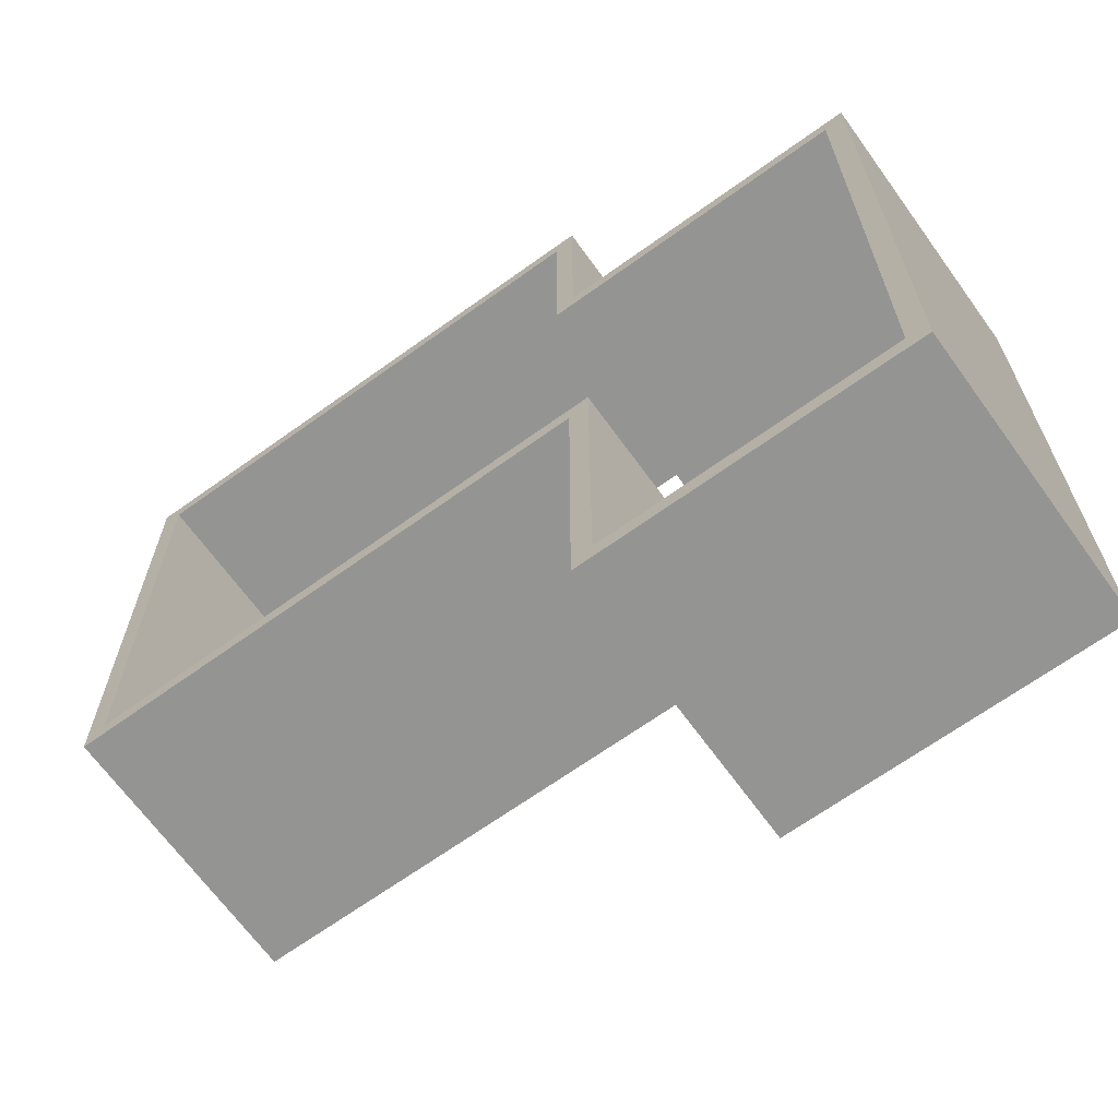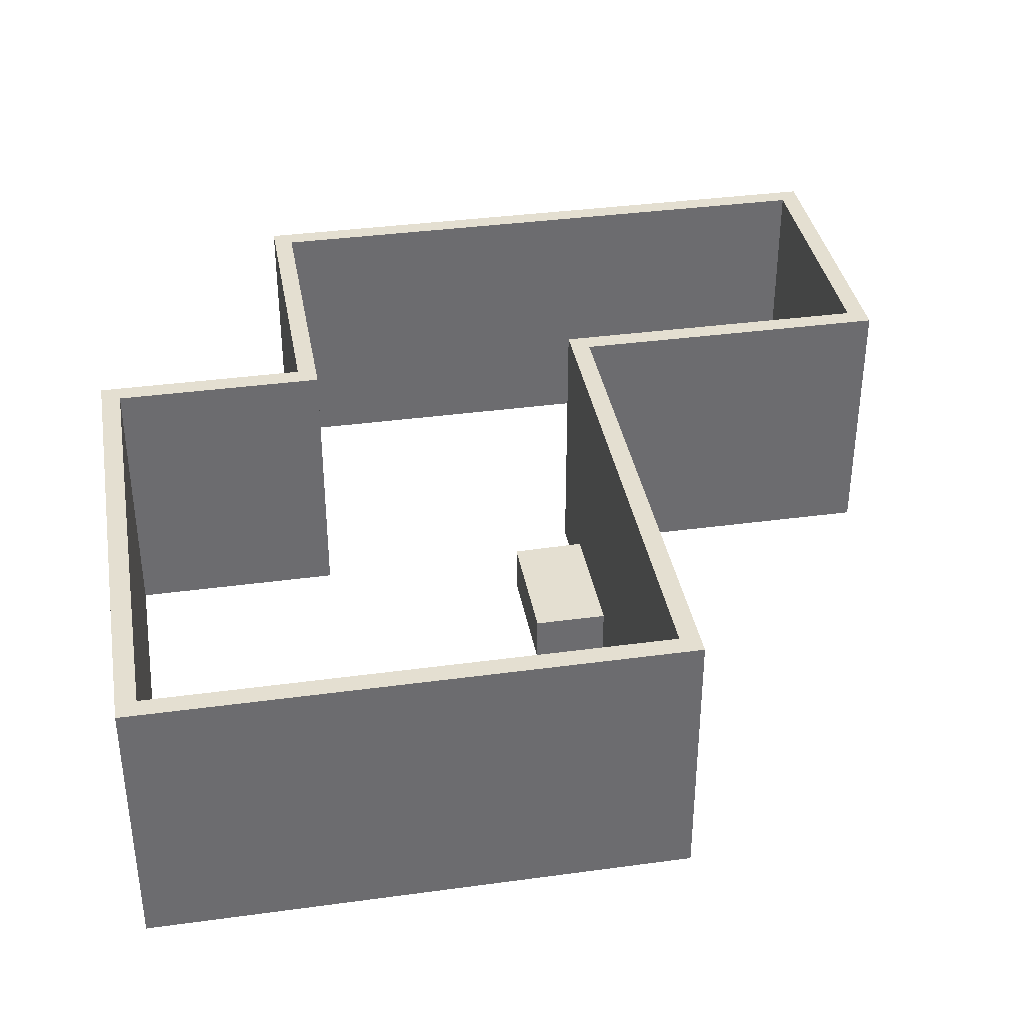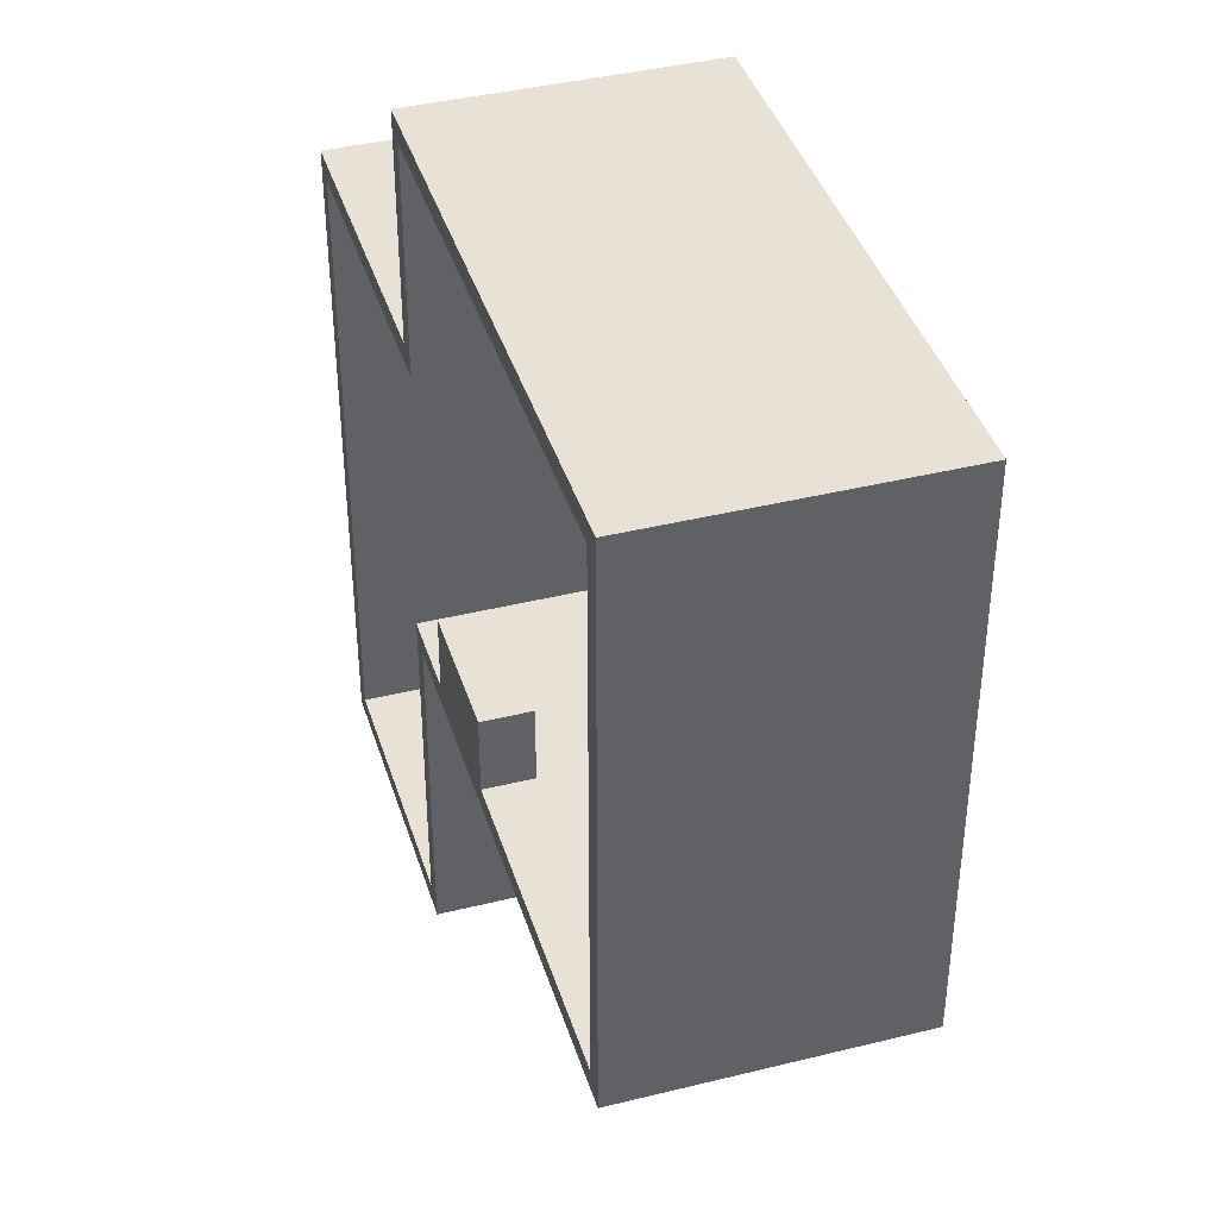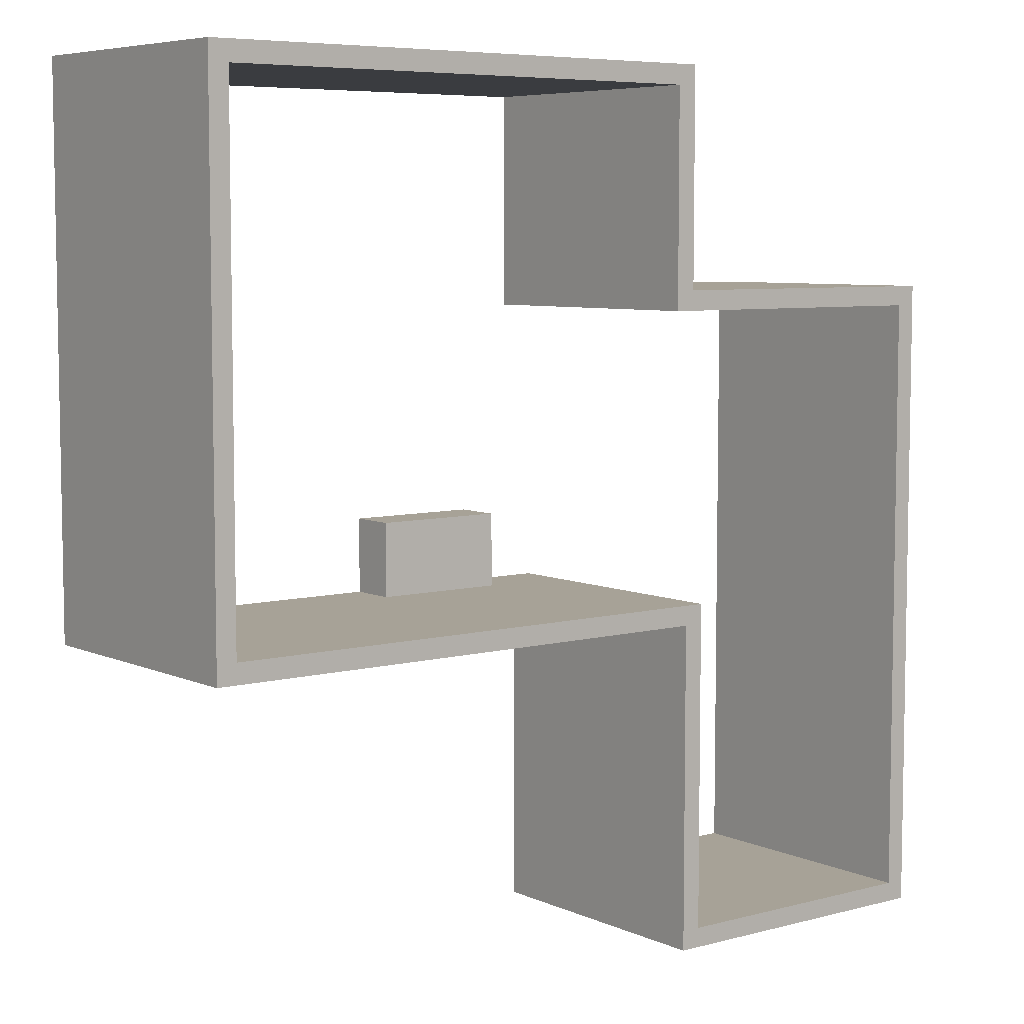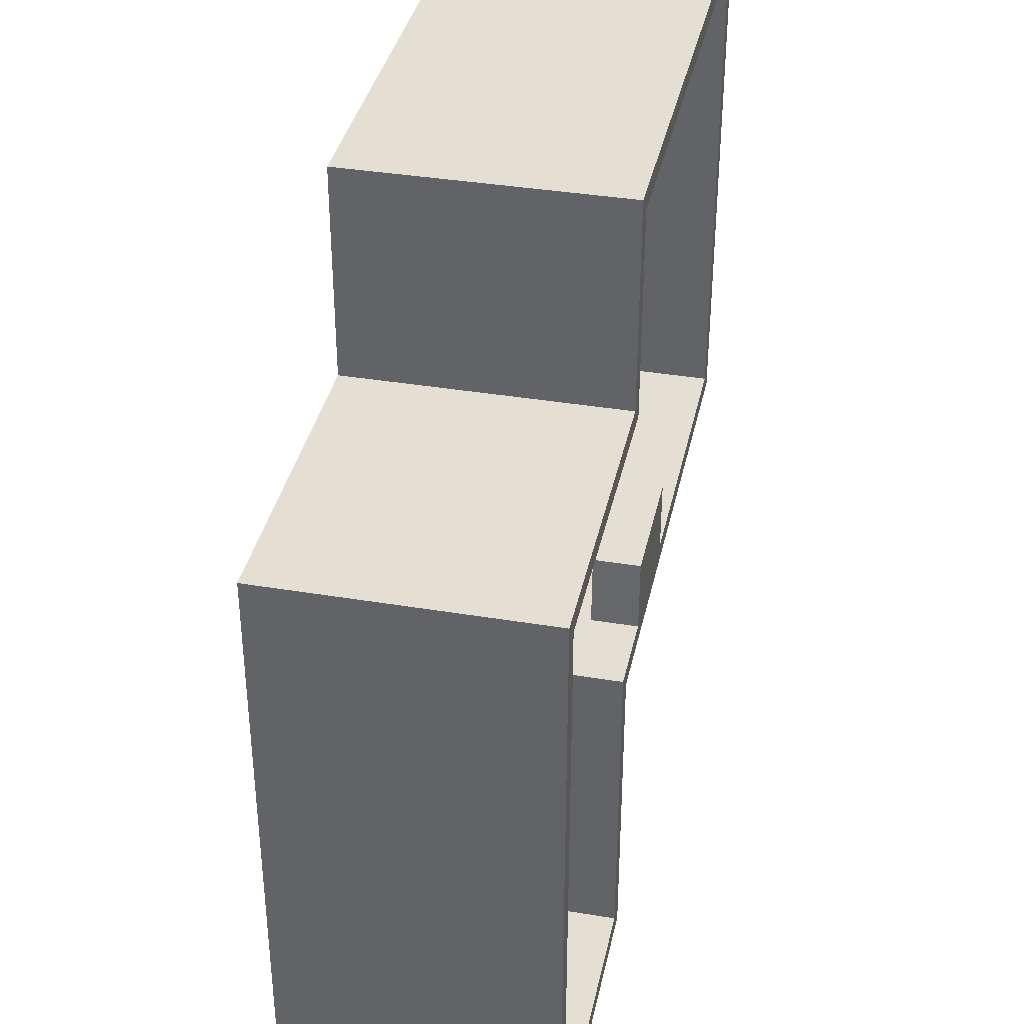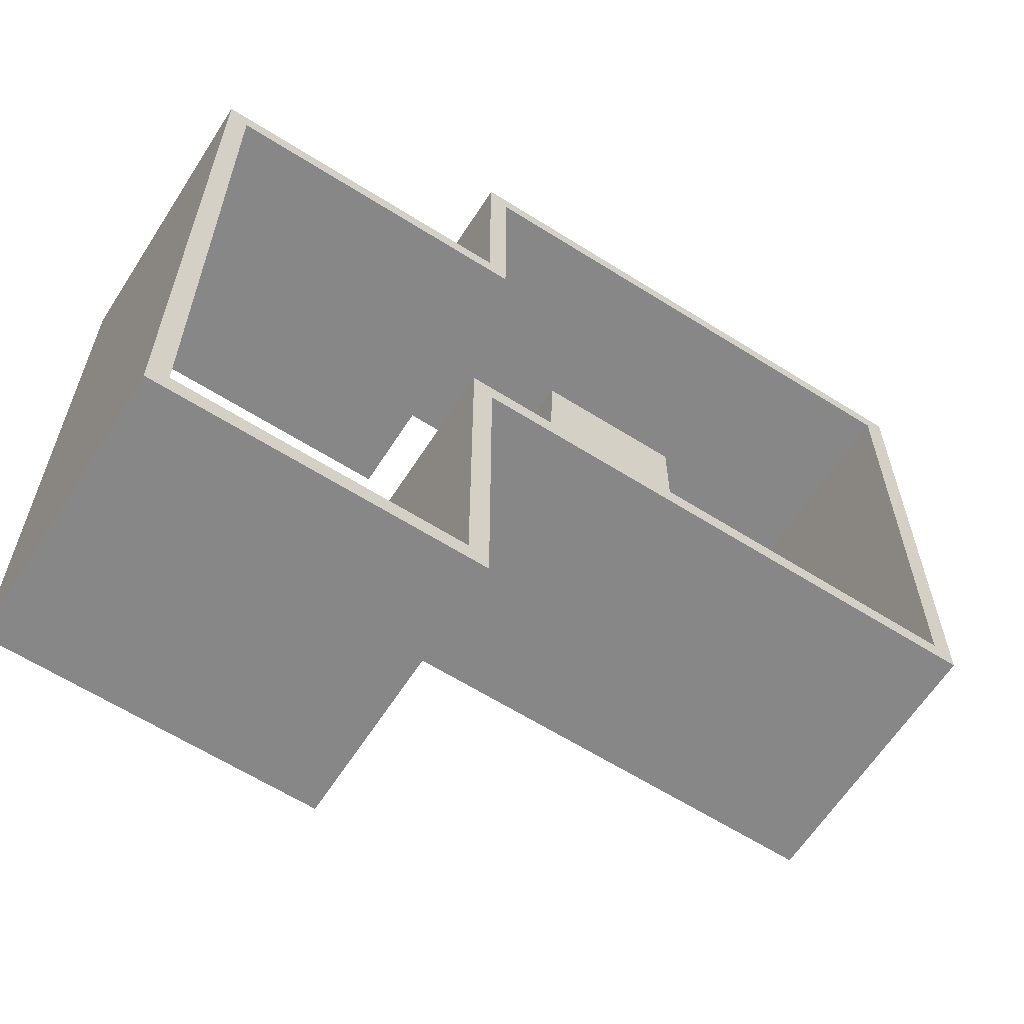
<metadata>
{"format":"obj","ext":"obj","renderer":"f3d","projection":"perspective","resolution":1024,"background":"white","views":[{"elev":-67.0,"azim":-144.2,"up":"+Z"},{"elev":36.7,"azim":80.0,"up":"+Y"},{"elev":40.3,"azim":73.1,"up":"+Z"},{"elev":6.6,"azim":142.1,"up":"+Z"},{"elev":37.2,"azim":-77.9,"up":"+Z"},{"elev":-62.6,"azim":-32.6,"up":"+Z"}]}
</metadata>
<code>
v 68.58 0 -551.2
v 238.8 0 -551.2
v 238.8 60.96 -551.2
v 68.58 60.96 -551.2
v 66.48 0 -647.7
v 68.58 0 -551.2
v 68.58 60.96 -551.2
v 66.48 60.96 -647.7
v 238.8 0 -551.2
v 238.8 0 -647.7
v 238.8 60.96 -647.7
v 238.8 60.96 -551.2
v 238.8 60.96 -551.2
v 238.8 60.96 -647.7
v 66.48 60.96 -647.7
v 68.58 60.96 -551.2
v 642.6 0 -647.7
v 642.6 0 0
v 642.6 353.1 0
v 642.6 353.1 -647.7
v 238.8 60.96 -647.7
v 238.8 0 -647.7
v 642.6 0 -647.7
v 642.6 353.1 -647.7
v -43.18 353.1 -647.7
v -43.18 0 -647.7
v 66.48 0 -647.7
v 66.48 60.96 -647.7
v -43.18 0 -1069
v -43.18 0 -647.7
v -43.18 353.1 -647.7
v -43.18 353.1 -1069
v -396.2 0 -1069
v -43.18 0 -1069
v -43.18 353.1 -1069
v -396.2 353.1 -1069
v -396.2 0 -276.9
v -396.2 0 -1069
v -396.2 353.1 -1069
v -396.2 353.1 -276.9
v 0 0 -276.9
v -396.2 0 -276.9
v -396.2 353.1 -276.9
v 0 353.1 -276.9
v 0 0 0
v 0 0 -276.9
v 0 353.1 -276.9
v 0 353.1 0
v 642.6 0 0
v 0 0 0
v 0 353.1 0
v 642.6 353.1 0
v -421.6 0 -251.5
v -25.4 0 -251.5
v -25.4 353.1 -251.5
v -421.6 353.1 -251.5
v -421.6 0 -1095
v -421.6 0 -251.5
v -421.6 353.1 -251.5
v -421.6 353.1 -1095
v -17.78 0 -1095
v -421.6 0 -1095
v -421.6 353.1 -1095
v -17.78 353.1 -1095
v -17.78 0 -673.1
v -17.78 0 -1095
v -17.78 353.1 -1095
v -17.78 353.1 -673.1
v 668 0 -673.1
v -17.78 0 -673.1
v -17.78 353.1 -673.1
v 668 353.1 -673.1
v 668 0 25.4
v 668 0 -673.1
v 668 353.1 -673.1
v 668 353.1 25.4
v -25.4 0 25.4
v 668 0 25.4
v 668 353.1 25.4
v -25.4 353.1 25.4
v -25.4 0 -251.5
v -25.4 0 25.4
v -25.4 353.1 25.4
v -25.4 353.1 -251.5
v 642.6 353.1 0
v 0 353.1 0
v 0 353.1 -276.9
v -396.2 353.1 -276.9
v -396.2 353.1 -1069
v -43.18 353.1 -1069
v -43.18 353.1 -647.7
v 642.6 353.1 -647.7
v -25.4 353.1 -251.5
v -25.4 353.1 25.4
v 668 353.1 25.4
v 668 353.1 -673.1
v -17.78 353.1 -673.1
v -17.78 353.1 -1095
v -421.6 353.1 -1095
v -421.6 353.1 -251.5
v 0 0 0
v 642.6 0 0
v 642.6 0 -647.7
v 238.8 0 -647.7
v 238.8 0 -551.2
v 68.58 0 -551.2
v 66.48 0 -647.7
v -43.18 0 -647.7
v -43.18 0 -1069
v -396.2 0 -1069
v -396.2 0 -276.9
v 0 0 -276.9
v -25.4 0 25.4
v -25.4 0 -251.5
v -421.6 0 -251.5
v -421.6 0 -1095
v -17.78 0 -1095
v -17.78 0 -673.1
v 668 0 -673.1
v 668 0 25.4
g 526041d0-e314-11ea-98b0-54bf646e7e1f
f 1 2 4
f 4 2 3
g 52617a68-e314-11ea-801a-54bf646e7e1f
f 5 6 8
f 8 6 7
g 5262b2c8-e314-11ea-92ab-54bf646e7e1f
f 9 10 12
f 12 10 11
g 5263eb5c-e314-11ea-ab86-54bf646e7e1f
f 13 14 16
f 16 14 15
g 521556da-e314-11ea-9ea3-54bf646e7e1f
f 17 18 20
f 20 18 19
g 5215f322-e314-11ea-b04b-54bf646e7e1f
f 22 23 21
f 21 23 24
f 21 24 25
f 21 25 28
f 28 25 26
f 28 26 27
g 52166842-e314-11ea-98e3-54bf646e7e1f
f 29 30 32
f 32 30 31
g 52170488-e314-11ea-ad1e-54bf646e7e1f
f 33 34 36
f 36 34 35
g 521779ba-e314-11ea-918b-54bf646e7e1f
f 37 38 40
f 40 38 39
g 521815f4-e314-11ea-8c26-54bf646e7e1f
f 41 42 44
f 44 42 43
g 52188b1a-e314-11ea-88a1-54bf646e7e1f
f 45 46 48
f 48 46 47
g 52192768-e314-11ea-a2e6-54bf646e7e1f
f 49 50 52
f 52 50 51
g 5219c39c-e314-11ea-952b-54bf646e7e1f
f 53 54 56
f 56 54 55
g 521a86f4-e314-11ea-bd1f-54bf646e7e1f
f 57 58 60
f 60 58 59
g 521b232e-e314-11ea-b414-54bf646e7e1f
f 61 62 64
f 64 62 63
g 521bbf62-e314-11ea-82f1-54bf646e7e1f
f 65 66 68
f 68 66 67
g 521c5ba8-e314-11ea-a21f-54bf646e7e1f
f 69 70 72
f 72 70 71
g 521d1ef0-e314-11ea-a4ad-54bf646e7e1f
f 73 74 76
f 76 74 75
g 521dbb30-e314-11ea-ab7a-54bf646e7e1f
f 77 78 80
f 80 78 79
g 521e7e76-e314-11ea-a817-54bf646e7e1f
f 81 82 84
f 84 82 83
g 521f68e6-e314-11ea-804d-54bf646e7e1f
f 86 94 85
f 85 94 95
f 85 95 96
f 94 86 93
f 93 86 87
f 93 87 88
f 93 88 100
f 100 88 89
f 100 89 99
f 99 89 90
f 99 90 98
f 98 90 97
f 97 90 91
f 97 91 92
f 97 92 96
f 96 92 85
g 52205342-e314-11ea-bd16-54bf646e7e1f
f 102 113 101
f 101 113 114
f 101 114 112
f 112 114 111
f 111 114 115
f 111 115 110
f 110 115 116
f 110 116 117
f 113 102 120
f 120 102 103
f 120 103 119
f 119 103 104
f 119 104 118
f 118 104 107
f 118 107 108
f 105 106 104
f 104 106 107
f 108 109 118
f 118 109 117
f 117 109 110

</code>
